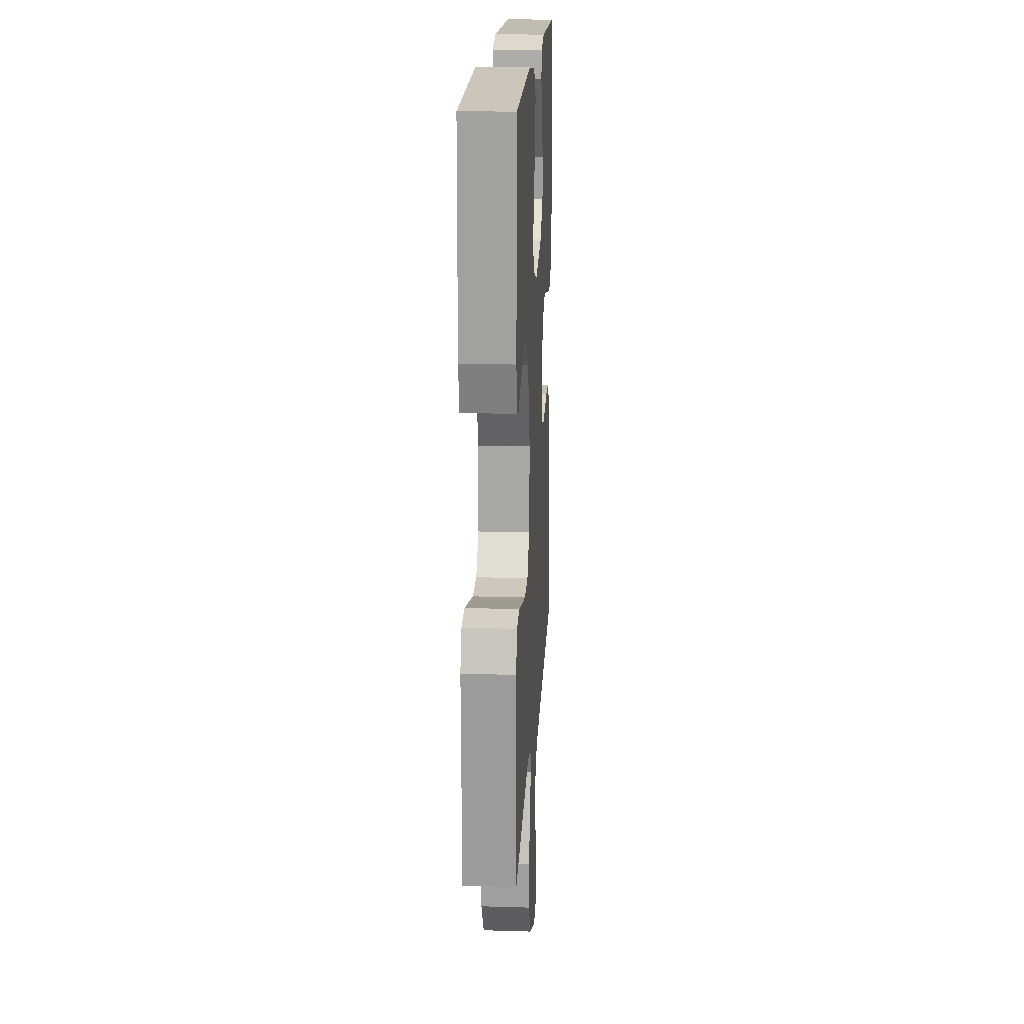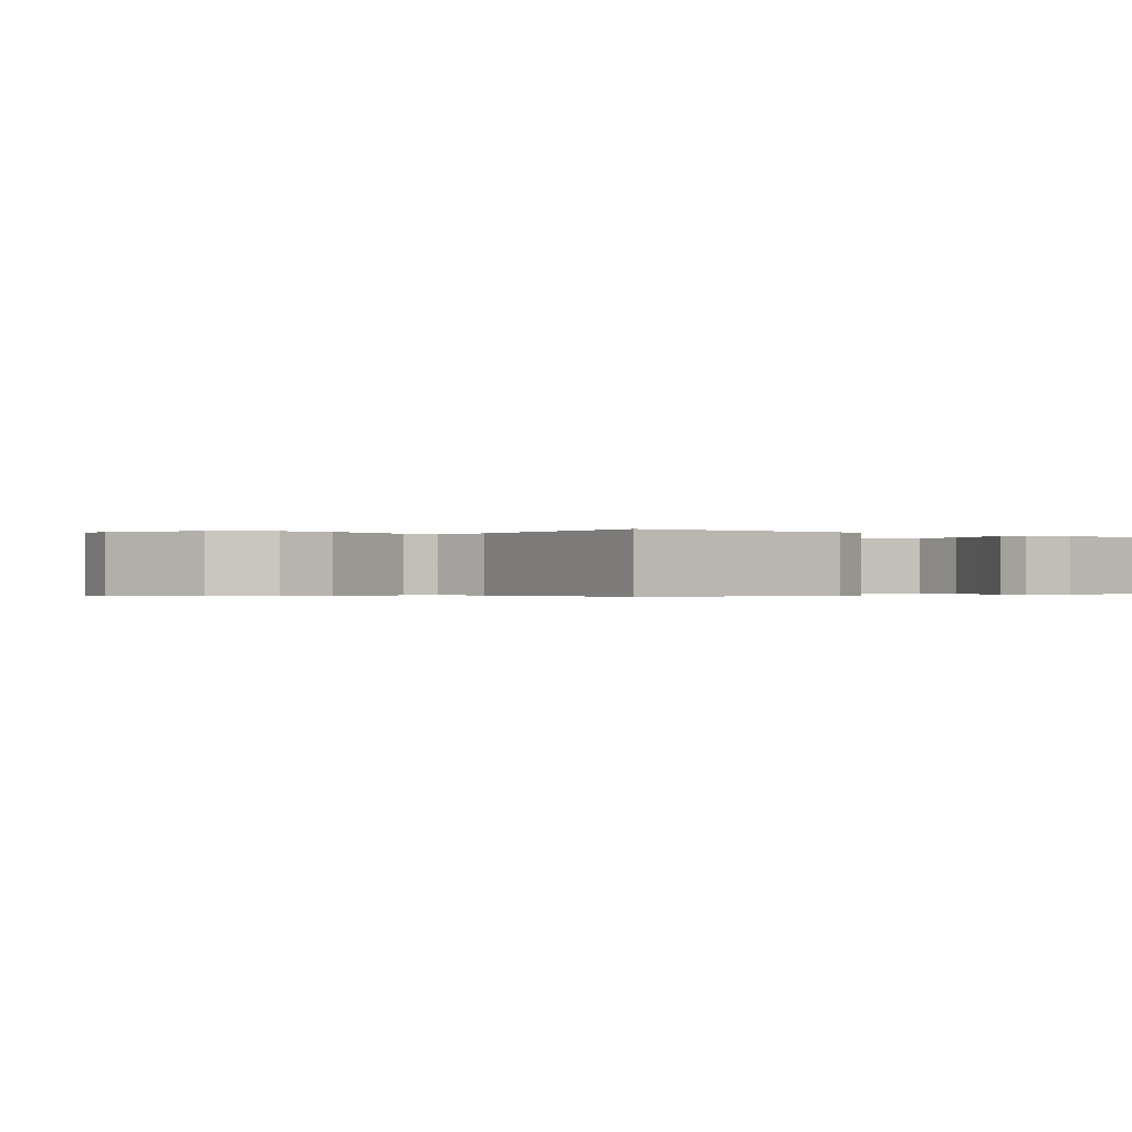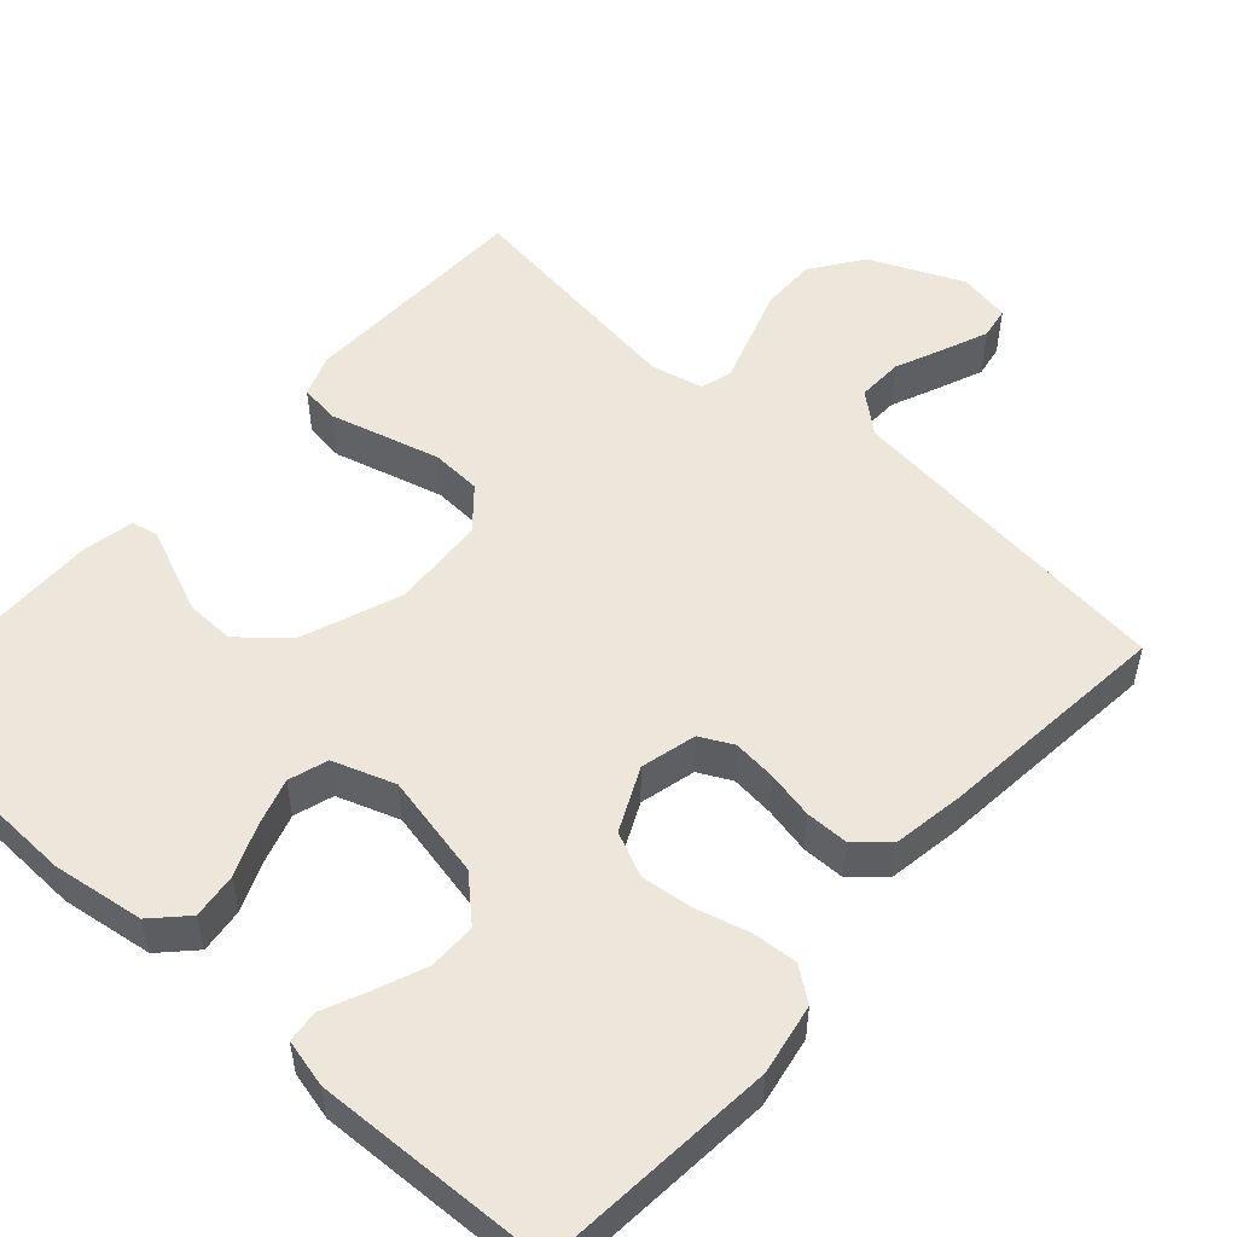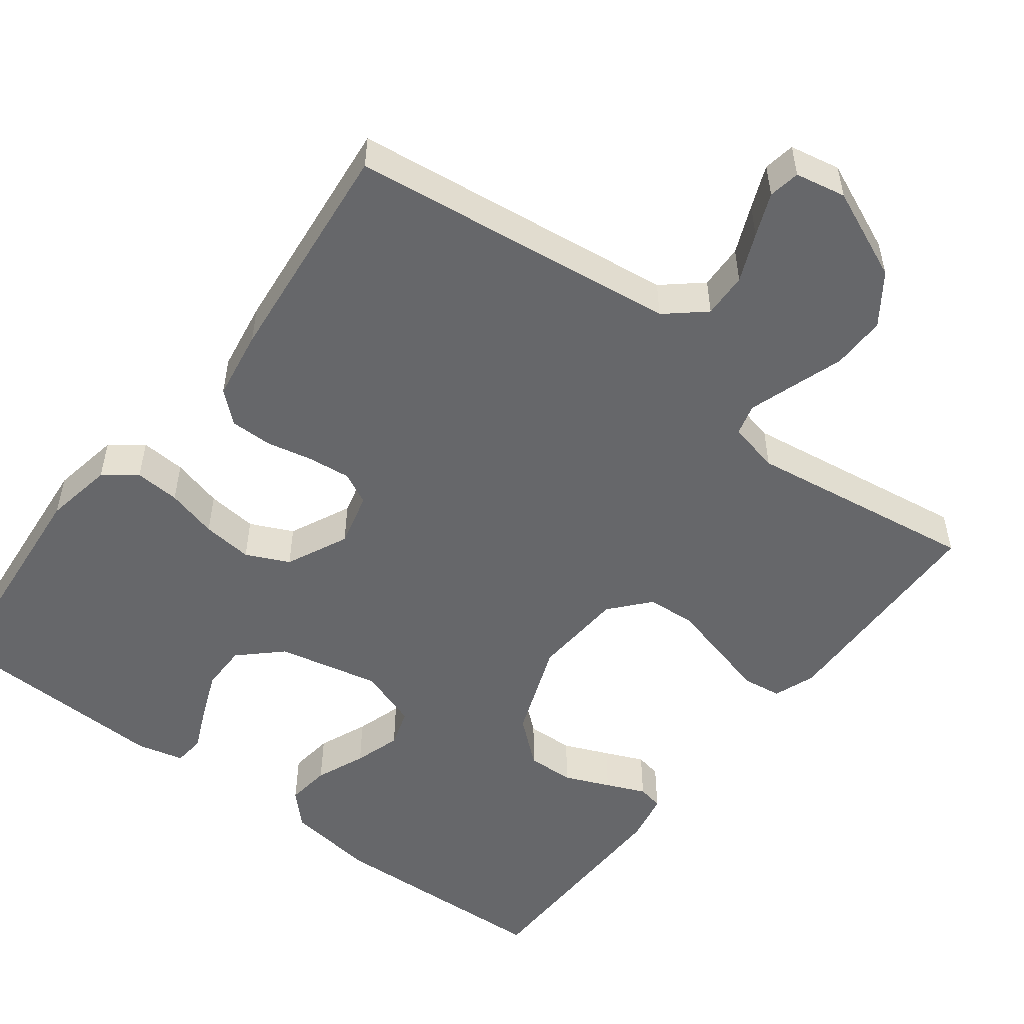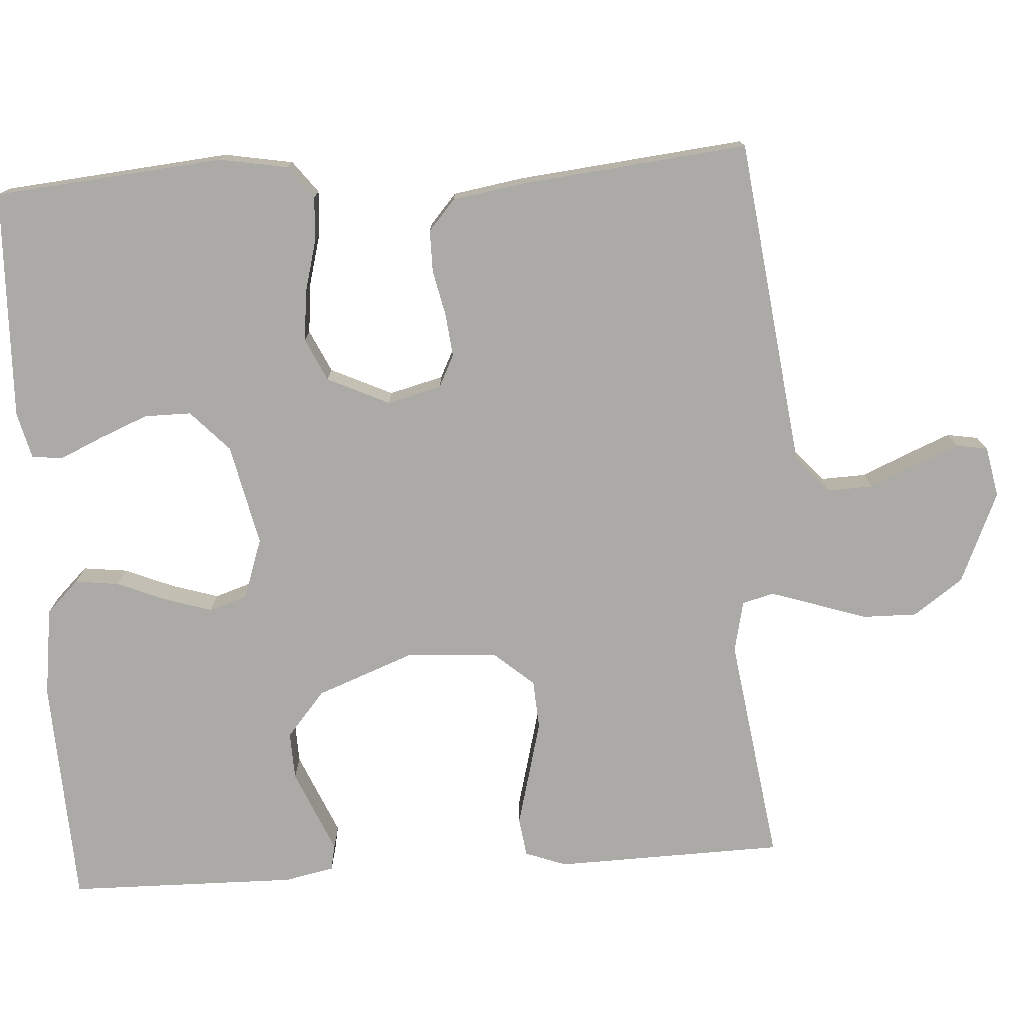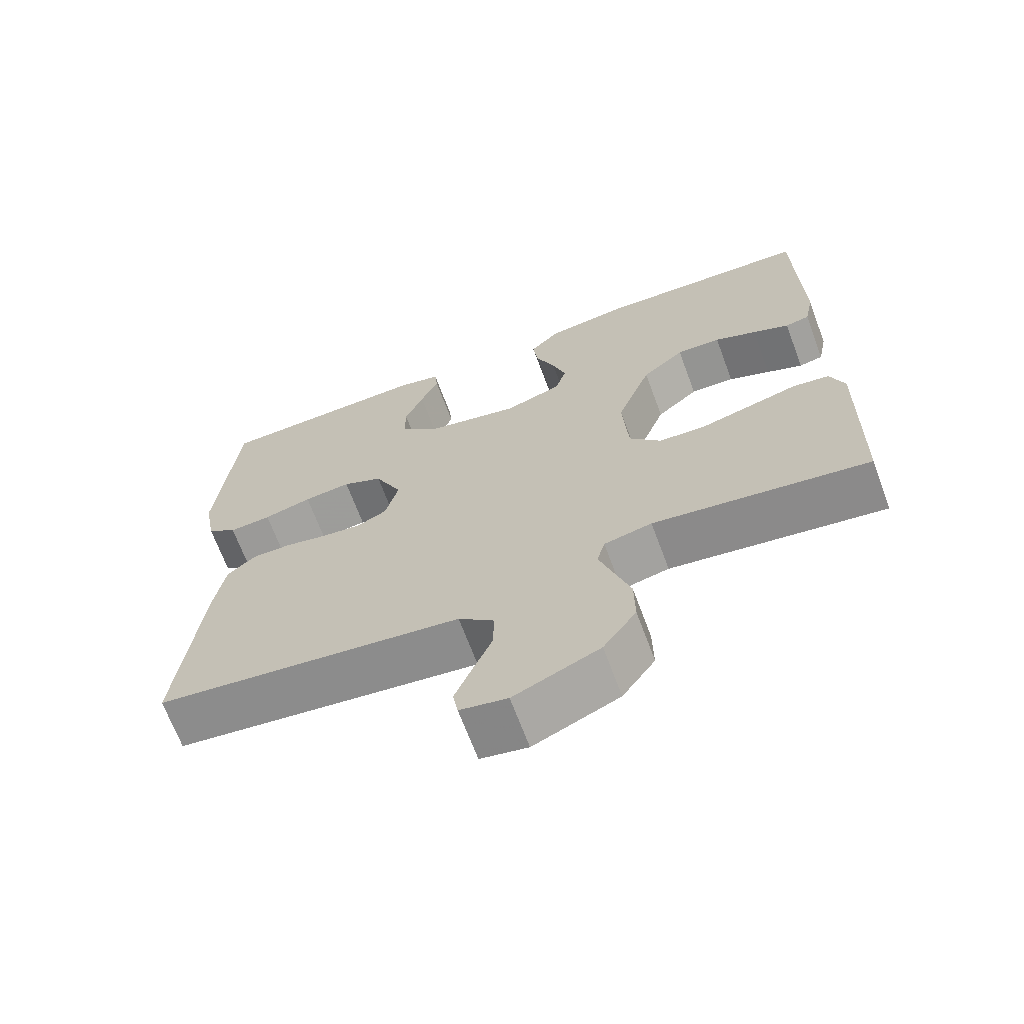
<metadata>
{"format":"obj","ext":"obj","renderer":"f3d","projection":"perspective","resolution":1024,"background":"white","views":[{"elev":18.4,"azim":-86.7,"up":"+Z"},{"elev":-0.3,"azim":-130.4,"up":"+Y"},{"elev":52.3,"azim":41.6,"up":"+Y"},{"elev":-52.2,"azim":142.7,"up":"+Y"},{"elev":-76.0,"azim":93.7,"up":"+Y"},{"elev":-67.8,"azim":-159.6,"up":"+Z"}]}
</metadata>
<code>
v -0.5 0.07 0.5
v -0.2 0.07 0.513
v -0.083 0.07 0.497
v -0.042 0.07 0.455
v -0.049 0.07 0.397
v -0.076 0.07 0.332
v -0.095 0.07 0.271
v -0.079 0.07 0.221
v 0 0.07 0.194
v 0.133 0.07 0.223
v 0.186 0.07 0.273
v 0.186 0.07 0.334
v 0.16 0.07 0.398
v 0.135 0.07 0.454
v 0.139 0.07 0.495
v 0.2 0.07 0.51
v 0.5 0.07 0.5
v 0.527 0.07 0.2
v 0.511 0.07 0.11
v 0.469 0.07 0.078
v 0.41 0.07 0.082
v 0.343 0.07 0.1
v 0.277 0.07 0.107
v 0.221 0.07 0.081
v 0.183 0.07 0
v 0.201 0.07 -0.071
v 0.243 0.07 -0.092
v 0.299 0.07 -0.086
v 0.359 0.07 -0.073
v 0.414 0.07 -0.073
v 0.454 0.07 -0.108
v 0.469 0.07 -0.2
v 0.5 0.07 -0.5
v 0.2 0.07 -0.537
v 0.071 0.07 -0.553
v 0.021 0.07 -0.596
v 0.023 0.07 -0.655
v 0.05 0.07 -0.718
v 0.073 0.07 -0.774
v 0.066 0.07 -0.815
v 0 0.07 -0.828
v -0.119 0.07 -0.776
v -0.165 0.07 -0.711
v -0.164 0.07 -0.64
v -0.141 0.07 -0.571
v -0.122 0.07 -0.513
v -0.133 0.07 -0.472
v -0.2 0.07 -0.457
v -0.5 0.07 -0.5
v -0.507 0.07 -0.2
v -0.487 0.07 -0.146
v -0.436 0.07 -0.139
v -0.368 0.07 -0.157
v -0.295 0.07 -0.176
v -0.231 0.07 -0.172
v -0.187 0.07 -0.121
v -0.179 0.07 0
v -0.227 0.07 0.127
v -0.286 0.07 0.177
v -0.348 0.07 0.175
v -0.407 0.07 0.15
v -0.458 0.07 0.128
v -0.492 0.07 0.135
v -0.505 0.07 0.2
v -0.5 0 0.5
v -0.2 0 0.513
v -0.083 0 0.497
v -0.042 0 0.455
v -0.049 0 0.397
v -0.076 0 0.332
v -0.095 0 0.271
v -0.079 0 0.221
v 0 0 0.194
v 0.133 0 0.223
v 0.186 0 0.273
v 0.186 0 0.334
v 0.16 0 0.398
v 0.135 0 0.454
v 0.139 0 0.495
v 0.2 0 0.51
v 0.5 0 0.5
v 0.527 0 0.2
v 0.511 0 0.11
v 0.469 0 0.078
v 0.41 0 0.082
v 0.343 0 0.1
v 0.277 0 0.107
v 0.221 0 0.081
v 0.183 0 0
v 0.201 0 -0.071
v 0.243 0 -0.092
v 0.299 0 -0.086
v 0.359 0 -0.073
v 0.414 0 -0.073
v 0.454 0 -0.108
v 0.469 0 -0.2
v 0.5 0 -0.5
v 0.2 0 -0.537
v 0.071 0 -0.553
v 0.021 0 -0.596
v 0.023 0 -0.655
v 0.05 0 -0.718
v 0.073 0 -0.774
v 0.066 0 -0.815
v 0 0 -0.828
v -0.119 0 -0.776
v -0.165 0 -0.711
v -0.164 0 -0.64
v -0.141 0 -0.571
v -0.122 0 -0.513
v -0.133 0 -0.472
v -0.2 0 -0.457
v -0.5 0 -0.5
v -0.507 0 -0.2
v -0.487 0 -0.146
v -0.436 0 -0.139
v -0.368 0 -0.157
v -0.295 0 -0.176
v -0.231 0 -0.172
v -0.187 0 -0.121
v -0.179 0 0
v -0.227 0 0.127
v -0.286 0 0.177
v -0.348 0 0.175
v -0.407 0 0.15
v -0.458 0 0.128
v -0.492 0 0.135
v -0.505 0 0.2
f 61 62 63 64
f 60 61 64 1
f 59 60 1 2
f 58 59 2 3
f 57 58 3 4
f 50 51 52 53
f 48 49 50 53
f 47 48 53 54
f 42 43 44 45
f 42 45 46
f 41 42 46
f 40 41 46 47
f 37 38 39 40
f 31 32 33 34
f 31 34 35
f 28 29 30 31
f 27 28 31 35
f 26 27 35 36
f 19 20 21 22
f 19 22 23
f 18 19 23
f 17 18 23
f 16 17 23 24
f 13 14 15 16
f 12 13 16
f 11 12 16 24
f 4 5 6
f 4 6 7
f 57 4 7
f 56 57 7 8
f 40 47 54 55
f 37 40 55 56
f 36 37 56 8
f 25 26 36 8
f 10 11 24 25
f 9 10 25
f 8 9 25
f 128 127 126 125
f 65 128 125 124
f 66 65 124 123
f 67 66 123 122
f 68 67 122 121
f 117 116 115 114
f 117 114 113 112
f 118 117 112 111
f 109 108 107 106
f 110 109 106
f 110 106 105
f 111 110 105 104
f 104 103 102 101
f 98 97 96 95
f 99 98 95
f 95 94 93 92
f 99 95 92 91
f 100 99 91 90
f 86 85 84 83
f 87 86 83
f 87 83 82
f 87 82 81
f 88 87 81 80
f 80 79 78 77
f 80 77 76
f 88 80 76 75
f 70 69 68
f 71 70 68
f 71 68 121
f 72 71 121 120
f 119 118 111 104
f 120 119 104 101
f 72 120 101 100
f 72 100 90 89
f 89 88 75 74
f 89 74 73
f 89 73 72
f 1 65 66 2
f 2 66 67 3
f 3 67 68 4
f 4 68 69 5
f 5 69 70 6
f 6 70 71 7
f 7 71 72 8
f 8 72 73 9
f 9 73 74 10
f 10 74 75 11
f 11 75 76 12
f 12 76 77 13
f 13 77 78 14
f 14 78 79 15
f 15 79 80 16
f 16 80 81 17
f 17 81 82 18
f 18 82 83 19
f 19 83 84 20
f 20 84 85 21
f 21 85 86 22
f 22 86 87 23
f 23 87 88 24
f 24 88 89 25
f 25 89 90 26
f 26 90 91 27
f 27 91 92 28
f 28 92 93 29
f 29 93 94 30
f 30 94 95 31
f 31 95 96 32
f 32 96 97 33
f 33 97 98 34
f 34 98 99 35
f 35 99 100 36
f 36 100 101 37
f 37 101 102 38
f 38 102 103 39
f 39 103 104 40
f 40 104 105 41
f 41 105 106 42
f 42 106 107 43
f 43 107 108 44
f 44 108 109 45
f 45 109 110 46
f 46 110 111 47
f 47 111 112 48
f 48 112 113 49
f 49 113 114 50
f 50 114 115 51
f 51 115 116 52
f 52 116 117 53
f 53 117 118 54
f 54 118 119 55
f 55 119 120 56
f 56 120 121 57
f 57 121 122 58
f 58 122 123 59
f 59 123 124 60
f 60 124 125 61
f 61 125 126 62
f 62 126 127 63
f 63 127 128 64
f 64 128 65 1

</code>
